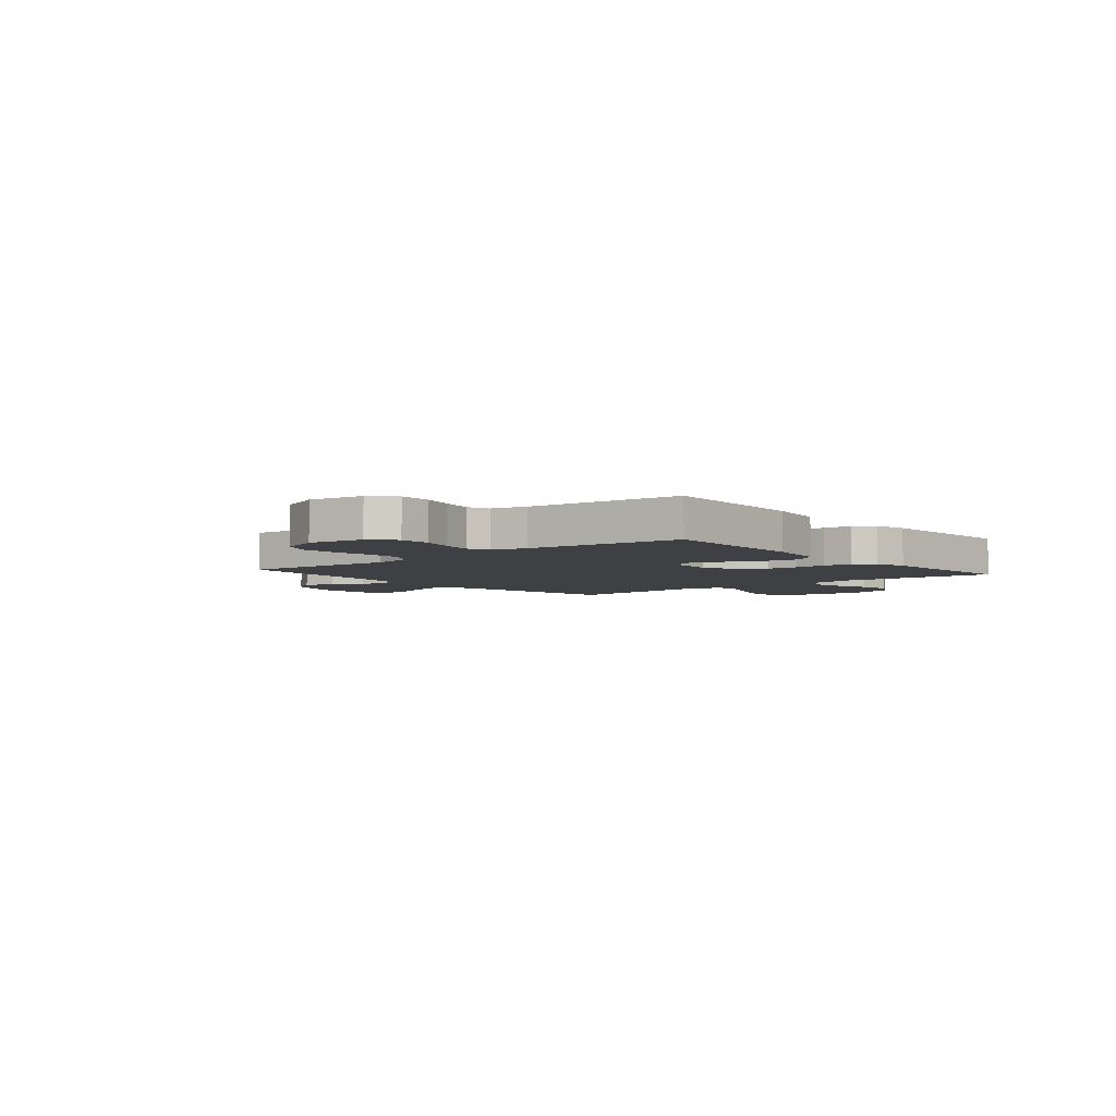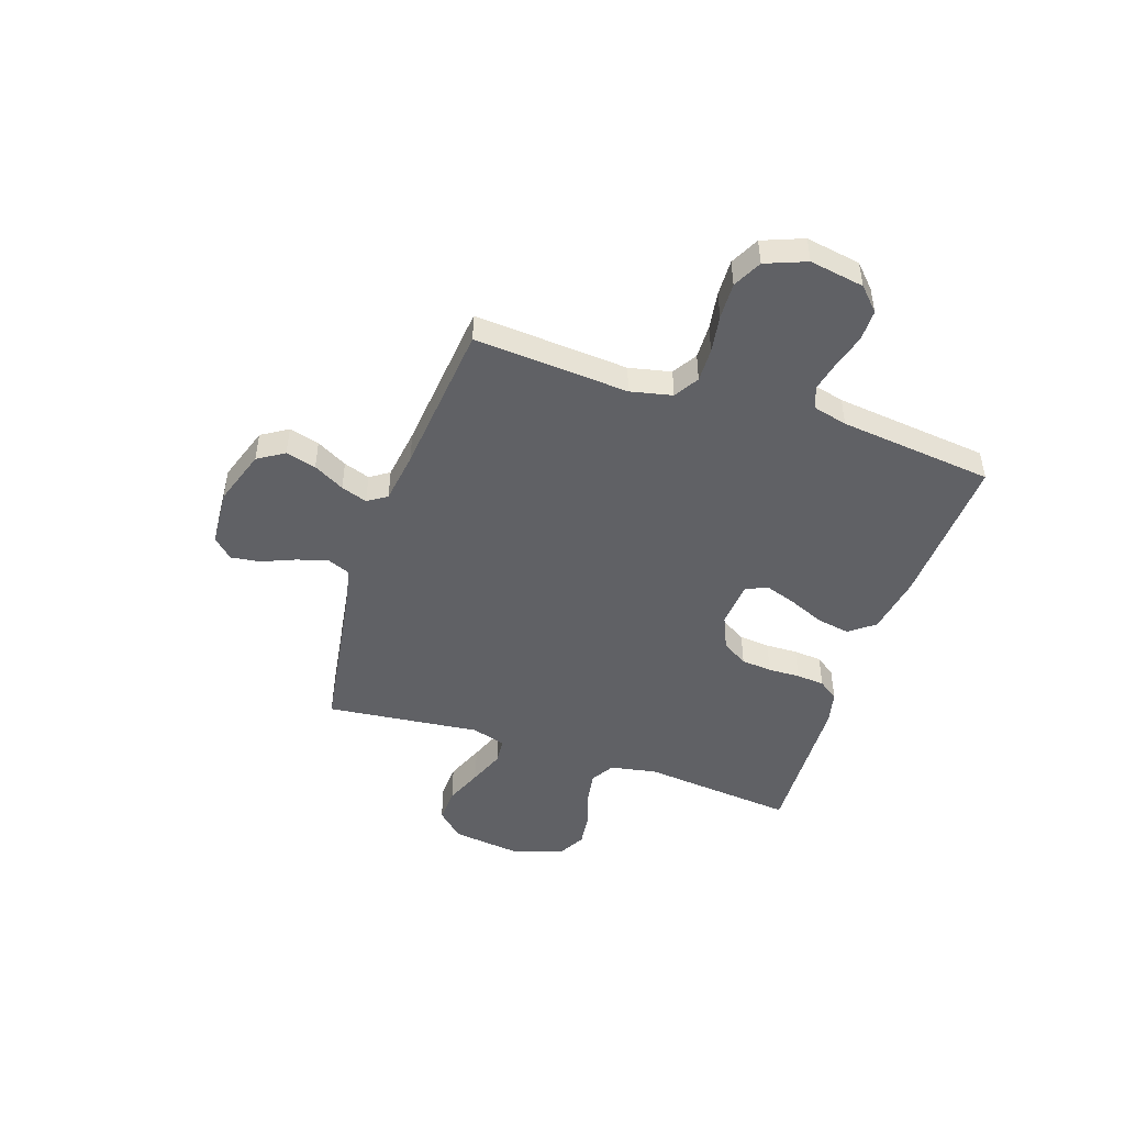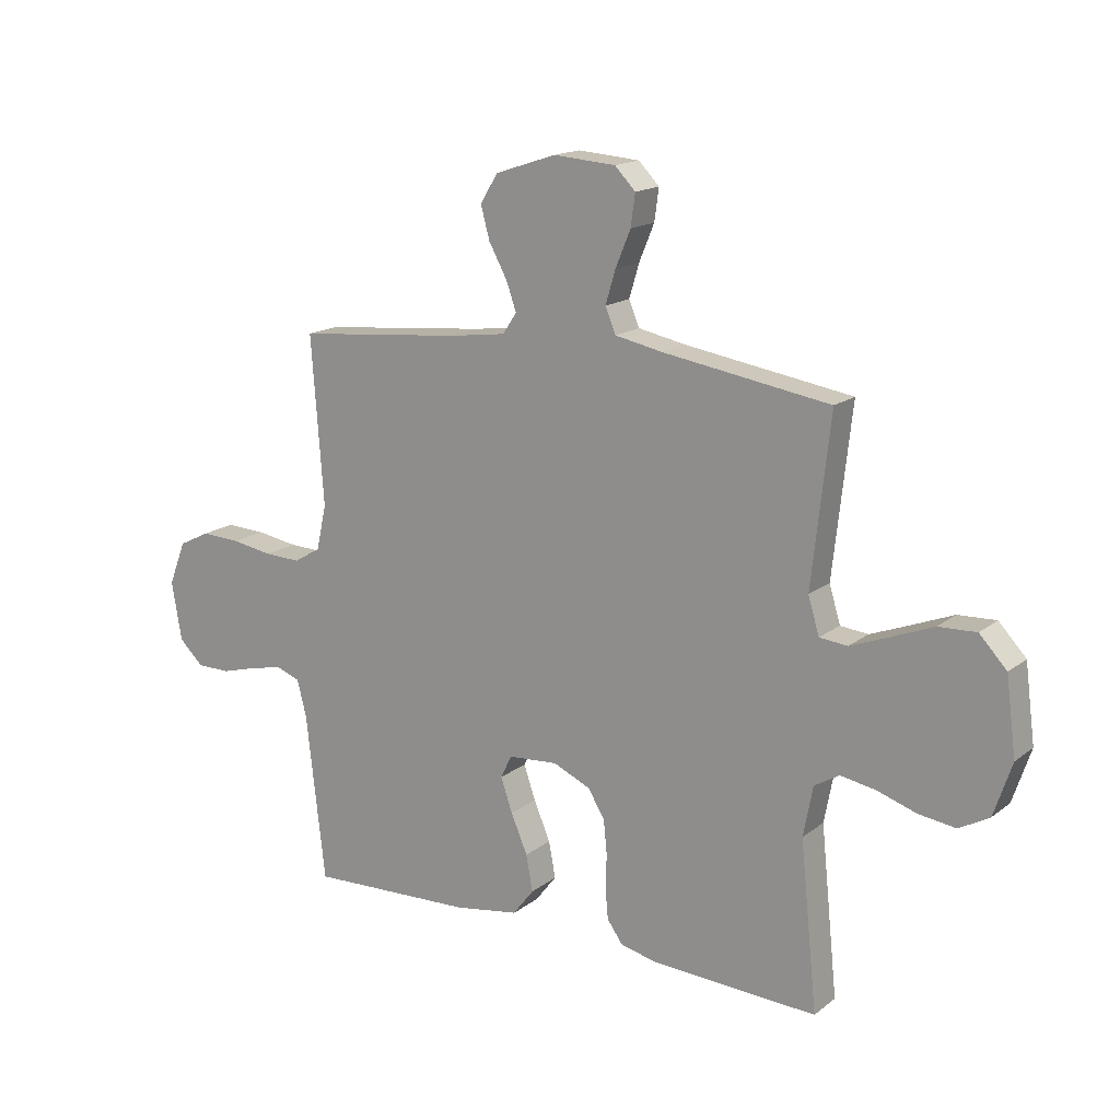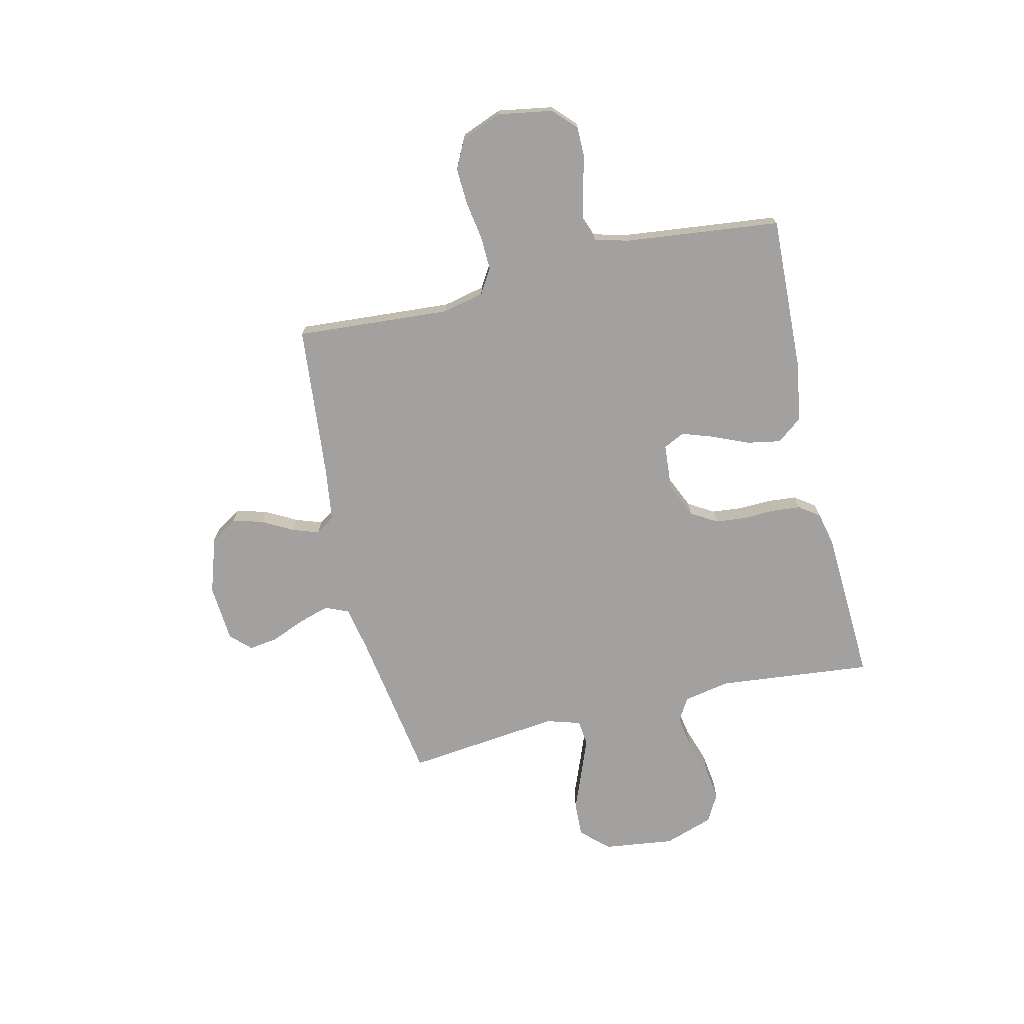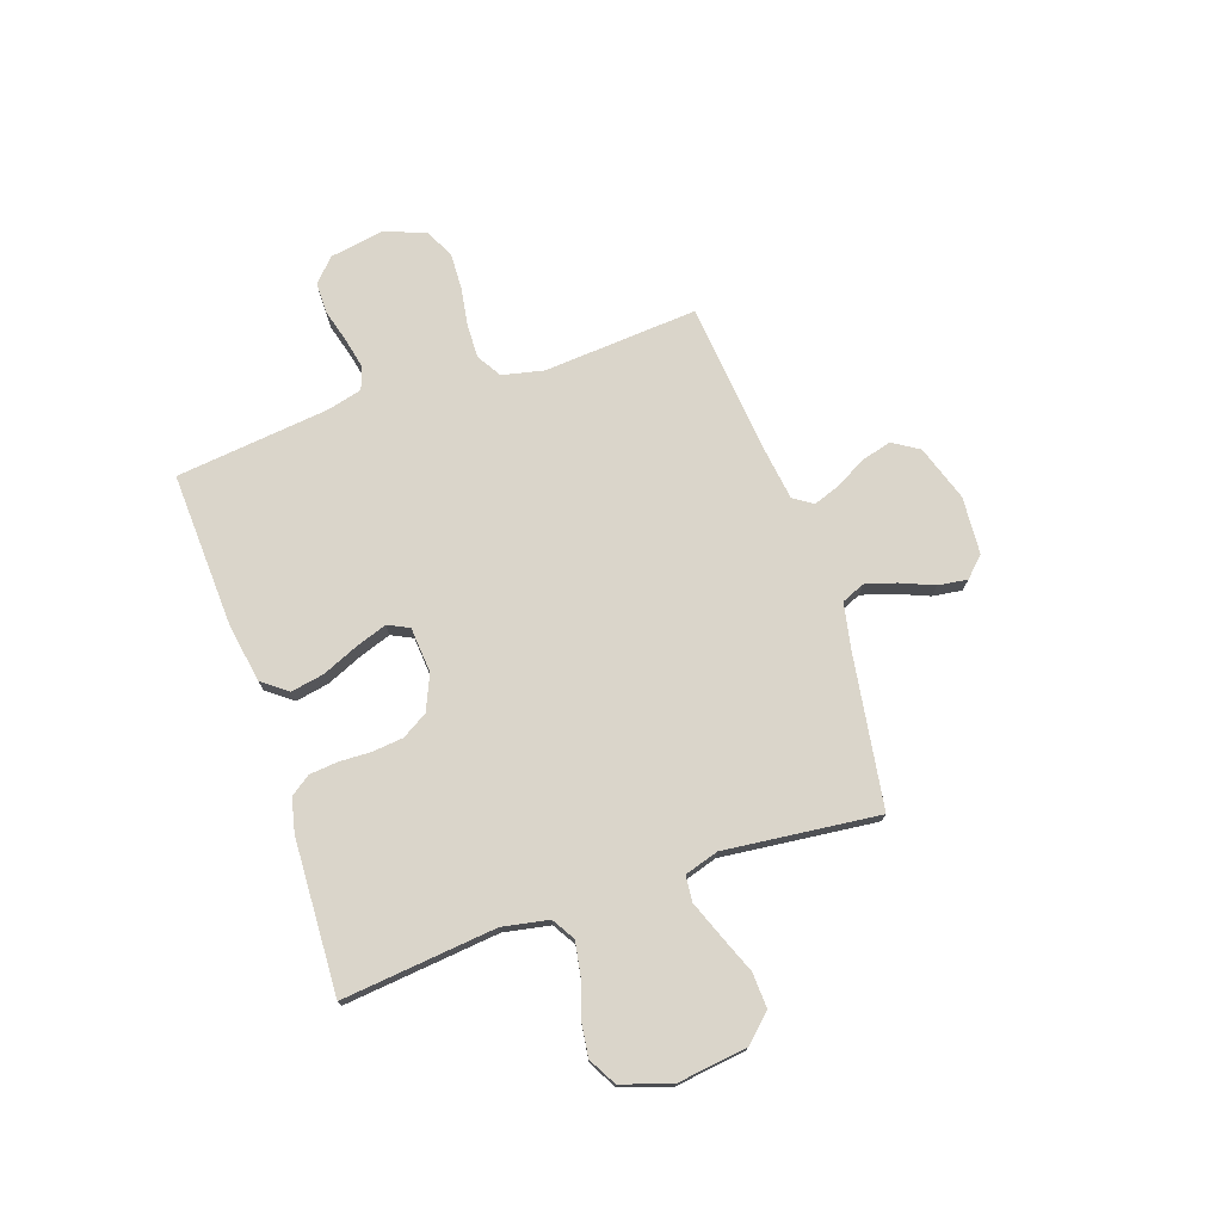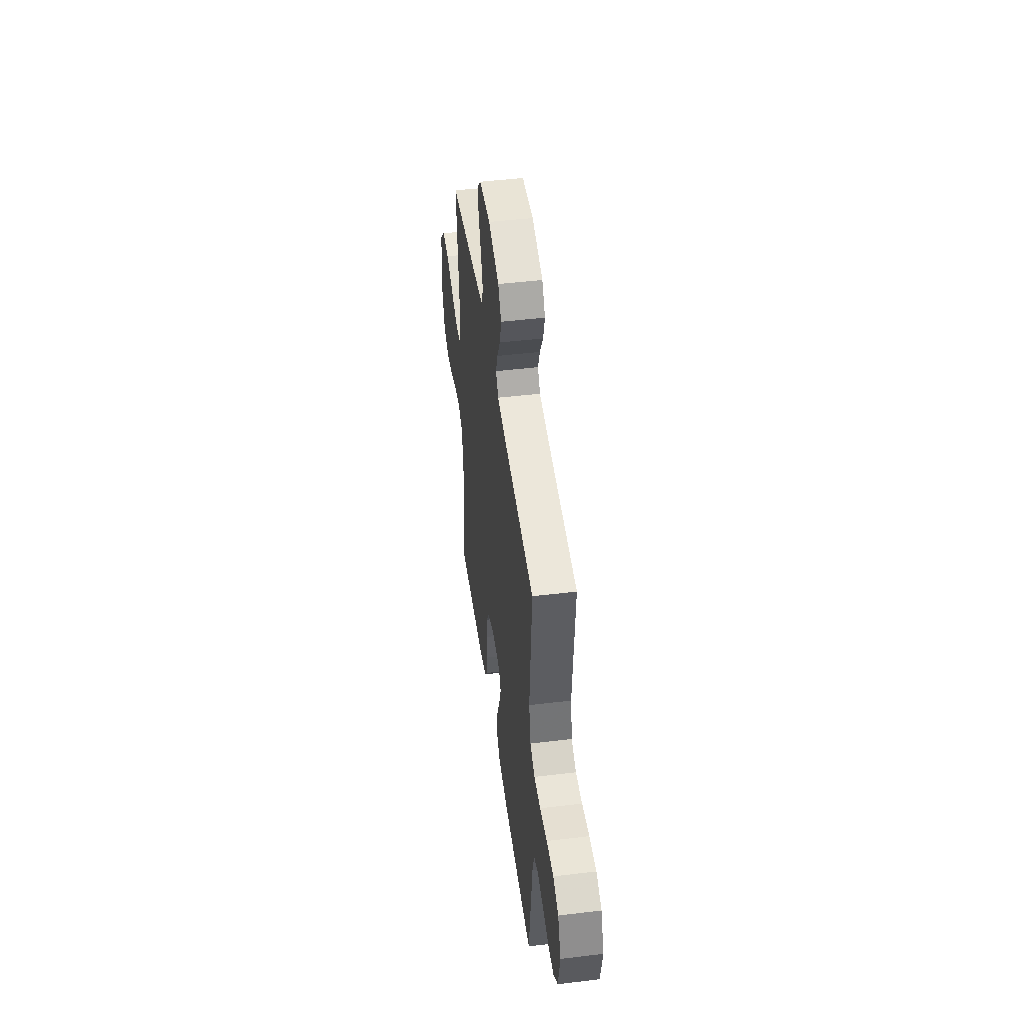
<metadata>
{"format":"obj","ext":"obj","renderer":"f3d","projection":"perspective","resolution":1024,"background":"white","views":[{"elev":-4.6,"azim":129.9,"up":"+Y"},{"elev":-47.3,"azim":71.4,"up":"+Y"},{"elev":16.3,"azim":-146.5,"up":"+Z"},{"elev":-72.3,"azim":103.3,"up":"+Y"},{"elev":74.2,"azim":-108.9,"up":"+Y"},{"elev":47.0,"azim":82.2,"up":"+Z"}]}
</metadata>
<code>
v 0.5 0.07 -0.5
v 0.2 0.07 -0.487
v 0.084 0.07 -0.468
v 0.046 0.07 -0.419
v 0.058 0.07 -0.354
v 0.088 0.07 -0.284
v 0.109 0.07 -0.223
v 0.089 0.07 -0.182
v 0 0.07 -0.175
v -0.068 0.07 -0.205
v -0.098 0.07 -0.255
v -0.104 0.07 -0.315
v -0.102 0.07 -0.377
v -0.107 0.07 -0.432
v -0.135 0.07 -0.471
v -0.2 0.07 -0.486
v -0.5 0.07 -0.5
v -0.469 0.07 -0.2
v -0.486 0.07 -0.11
v -0.531 0.07 -0.083
v -0.594 0.07 -0.094
v -0.664 0.07 -0.117
v -0.731 0.07 -0.126
v -0.785 0.07 -0.096
v -0.817 0.07 0
v -0.799 0.07 0.137
v -0.75 0.07 0.189
v -0.682 0.07 0.186
v -0.607 0.07 0.156
v -0.537 0.07 0.129
v -0.487 0.07 0.134
v -0.467 0.07 0.2
v -0.5 0.07 0.5
v -0.2 0.07 0.547
v -0.115 0.07 0.564
v -0.096 0.07 0.609
v -0.114 0.07 0.669
v -0.141 0.07 0.734
v -0.149 0.07 0.791
v -0.112 0.07 0.829
v 0 0.07 0.837
v 0.109 0.07 0.801
v 0.141 0.07 0.75
v 0.125 0.07 0.691
v 0.092 0.07 0.631
v 0.074 0.07 0.58
v 0.099 0.07 0.543
v 0.2 0.07 0.529
v 0.5 0.07 0.5
v 0.478 0.07 0.2
v 0.496 0.07 0.119
v 0.544 0.07 0.09
v 0.61 0.07 0.092
v 0.684 0.07 0.104
v 0.755 0.07 0.107
v 0.811 0.07 0.079
v 0.842 0.07 0
v 0.824 0.07 -0.106
v 0.78 0.07 -0.148
v 0.719 0.07 -0.148
v 0.654 0.07 -0.13
v 0.594 0.07 -0.117
v 0.551 0.07 -0.133
v 0.534 0.07 -0.2
v 0.5 0 -0.5
v 0.2 0 -0.487
v 0.084 0 -0.468
v 0.046 0 -0.419
v 0.058 0 -0.354
v 0.088 0 -0.284
v 0.109 0 -0.223
v 0.089 0 -0.182
v 0 0 -0.175
v -0.068 0 -0.205
v -0.098 0 -0.255
v -0.104 0 -0.315
v -0.102 0 -0.377
v -0.107 0 -0.432
v -0.135 0 -0.471
v -0.2 0 -0.486
v -0.5 0 -0.5
v -0.469 0 -0.2
v -0.486 0 -0.11
v -0.531 0 -0.083
v -0.594 0 -0.094
v -0.664 0 -0.117
v -0.731 0 -0.126
v -0.785 0 -0.096
v -0.817 0 0
v -0.799 0 0.137
v -0.75 0 0.189
v -0.682 0 0.186
v -0.607 0 0.156
v -0.537 0 0.129
v -0.487 0 0.134
v -0.467 0 0.2
v -0.5 0 0.5
v -0.2 0 0.547
v -0.115 0 0.564
v -0.096 0 0.609
v -0.114 0 0.669
v -0.141 0 0.734
v -0.149 0 0.791
v -0.112 0 0.829
v 0 0 0.837
v 0.109 0 0.801
v 0.141 0 0.75
v 0.125 0 0.691
v 0.092 0 0.631
v 0.074 0 0.58
v 0.099 0 0.543
v 0.2 0 0.529
v 0.5 0 0.5
v 0.478 0 0.2
v 0.496 0 0.119
v 0.544 0 0.09
v 0.61 0 0.092
v 0.684 0 0.104
v 0.755 0 0.107
v 0.811 0 0.079
v 0.842 0 0
v 0.824 0 -0.106
v 0.78 0 -0.148
v 0.719 0 -0.148
v 0.654 0 -0.13
v 0.594 0 -0.117
v 0.551 0 -0.133
v 0.534 0 -0.2
f 59 60 61
f 58 59 61
f 57 58 61
f 56 57 61
f 55 56 61
f 54 55 61
f 53 54 61
f 52 53 61 62
f 51 52 62 63
f 48 49 50
f 51 63 64
f 50 51 64
f 48 50 64
f 47 48 64
f 43 44 45
f 42 43 45
f 41 42 45
f 40 41 45
f 39 40 45
f 38 39 45
f 37 38 45
f 36 37 45 46
f 64 1 2
f 47 64 2
f 46 47 2
f 36 46 2
f 35 36 2
f 27 28 29
f 26 27 29
f 25 26 29
f 24 25 29
f 23 24 29
f 22 23 29
f 21 22 29
f 20 21 29 30
f 19 20 30 31
f 16 17 18
f 15 16 18
f 14 15 18
f 13 14 18
f 12 13 18
f 19 31 32
f 18 19 32
f 12 18 32
f 11 12 32
f 4 5 6
f 3 4 6
f 2 3 6
f 2 6 7
f 35 2 7
f 34 35 7 8
f 32 33 34
f 11 32 34
f 10 11 34
f 9 10 34
f 8 9 34
f 125 124 123
f 125 123 122
f 125 122 121
f 125 121 120
f 125 120 119
f 125 119 118
f 125 118 117
f 126 125 117 116
f 127 126 116 115
f 114 113 112
f 128 127 115
f 128 115 114
f 128 114 112
f 128 112 111
f 109 108 107
f 109 107 106
f 109 106 105
f 109 105 104
f 109 104 103
f 109 103 102
f 109 102 101
f 110 109 101 100
f 66 65 128
f 66 128 111
f 66 111 110
f 66 110 100
f 66 100 99
f 93 92 91
f 93 91 90
f 93 90 89
f 93 89 88
f 93 88 87
f 93 87 86
f 93 86 85
f 94 93 85 84
f 95 94 84 83
f 82 81 80
f 82 80 79
f 82 79 78
f 82 78 77
f 82 77 76
f 96 95 83
f 96 83 82
f 96 82 76
f 96 76 75
f 70 69 68
f 70 68 67
f 70 67 66
f 71 70 66
f 71 66 99
f 72 71 99 98
f 98 97 96
f 98 96 75
f 98 75 74
f 98 74 73
f 98 73 72
f 1 65 66 2
f 2 66 67 3
f 3 67 68 4
f 4 68 69 5
f 5 69 70 6
f 6 70 71 7
f 7 71 72 8
f 8 72 73 9
f 9 73 74 10
f 10 74 75 11
f 11 75 76 12
f 12 76 77 13
f 13 77 78 14
f 14 78 79 15
f 15 79 80 16
f 16 80 81 17
f 17 81 82 18
f 18 82 83 19
f 19 83 84 20
f 20 84 85 21
f 21 85 86 22
f 22 86 87 23
f 23 87 88 24
f 24 88 89 25
f 25 89 90 26
f 26 90 91 27
f 27 91 92 28
f 28 92 93 29
f 29 93 94 30
f 30 94 95 31
f 31 95 96 32
f 32 96 97 33
f 33 97 98 34
f 34 98 99 35
f 35 99 100 36
f 36 100 101 37
f 37 101 102 38
f 38 102 103 39
f 39 103 104 40
f 40 104 105 41
f 41 105 106 42
f 42 106 107 43
f 43 107 108 44
f 44 108 109 45
f 45 109 110 46
f 46 110 111 47
f 47 111 112 48
f 48 112 113 49
f 49 113 114 50
f 50 114 115 51
f 51 115 116 52
f 52 116 117 53
f 53 117 118 54
f 54 118 119 55
f 55 119 120 56
f 56 120 121 57
f 57 121 122 58
f 58 122 123 59
f 59 123 124 60
f 60 124 125 61
f 61 125 126 62
f 62 126 127 63
f 63 127 128 64
f 64 128 65 1

</code>
